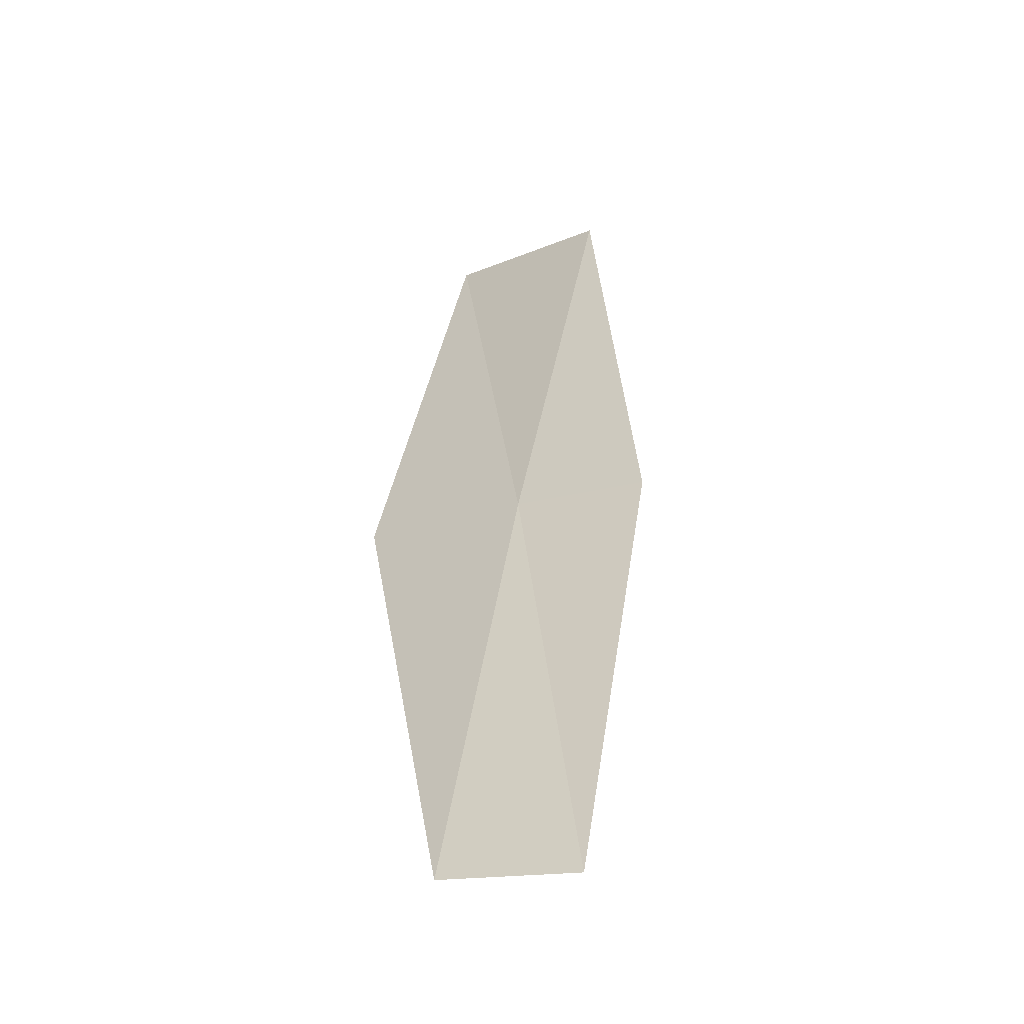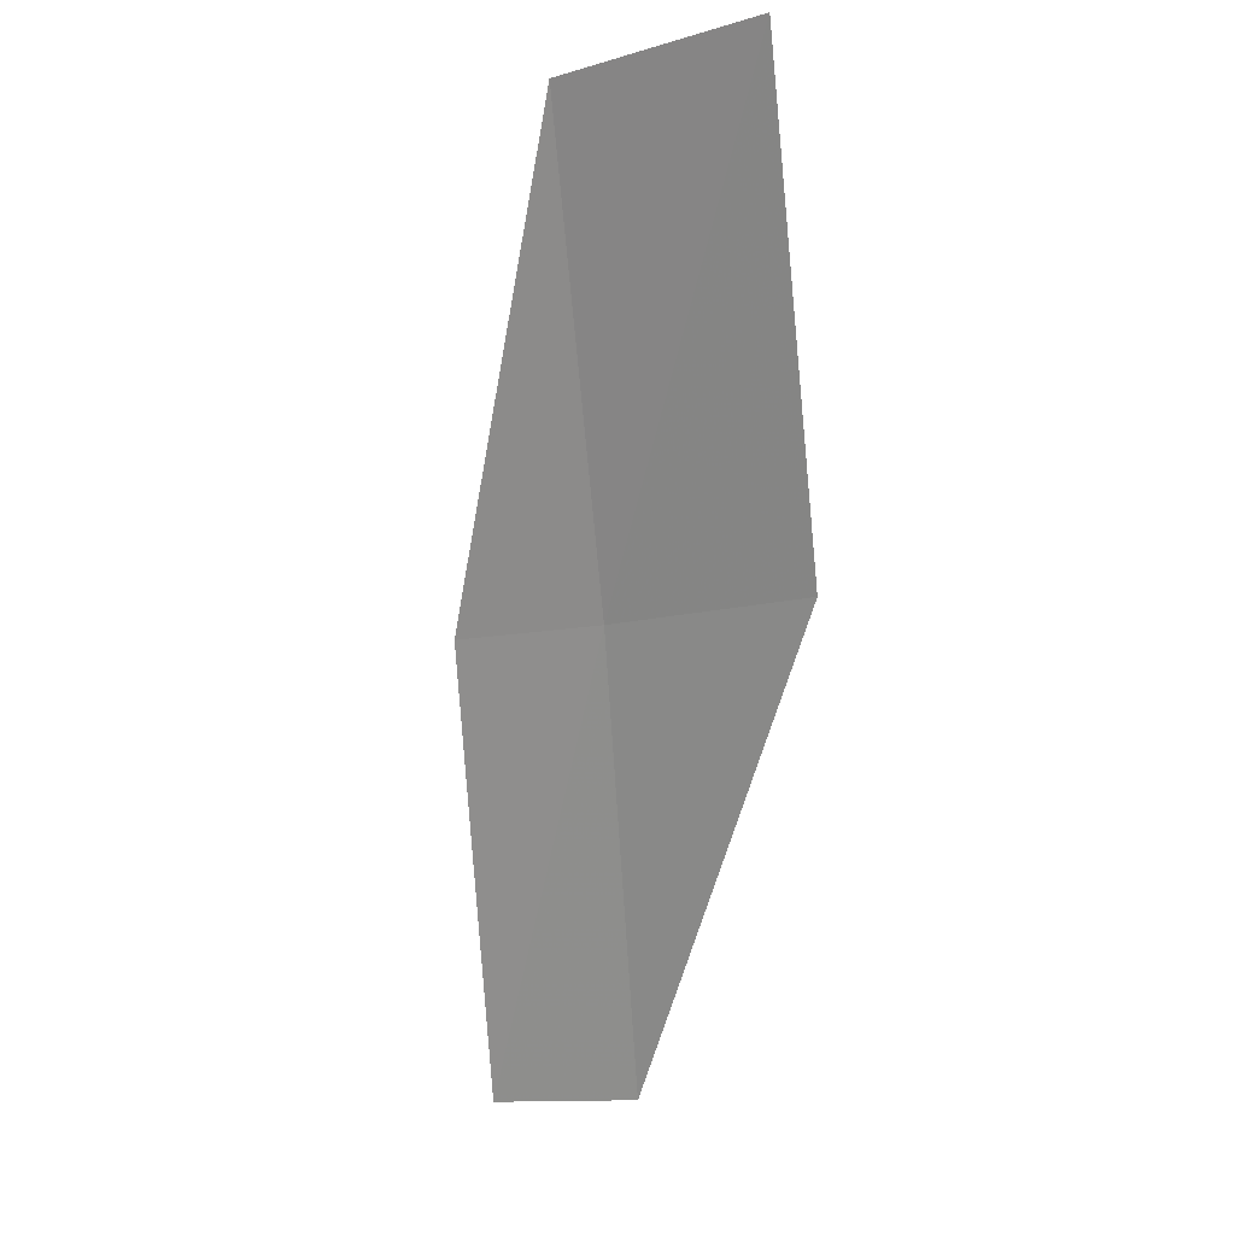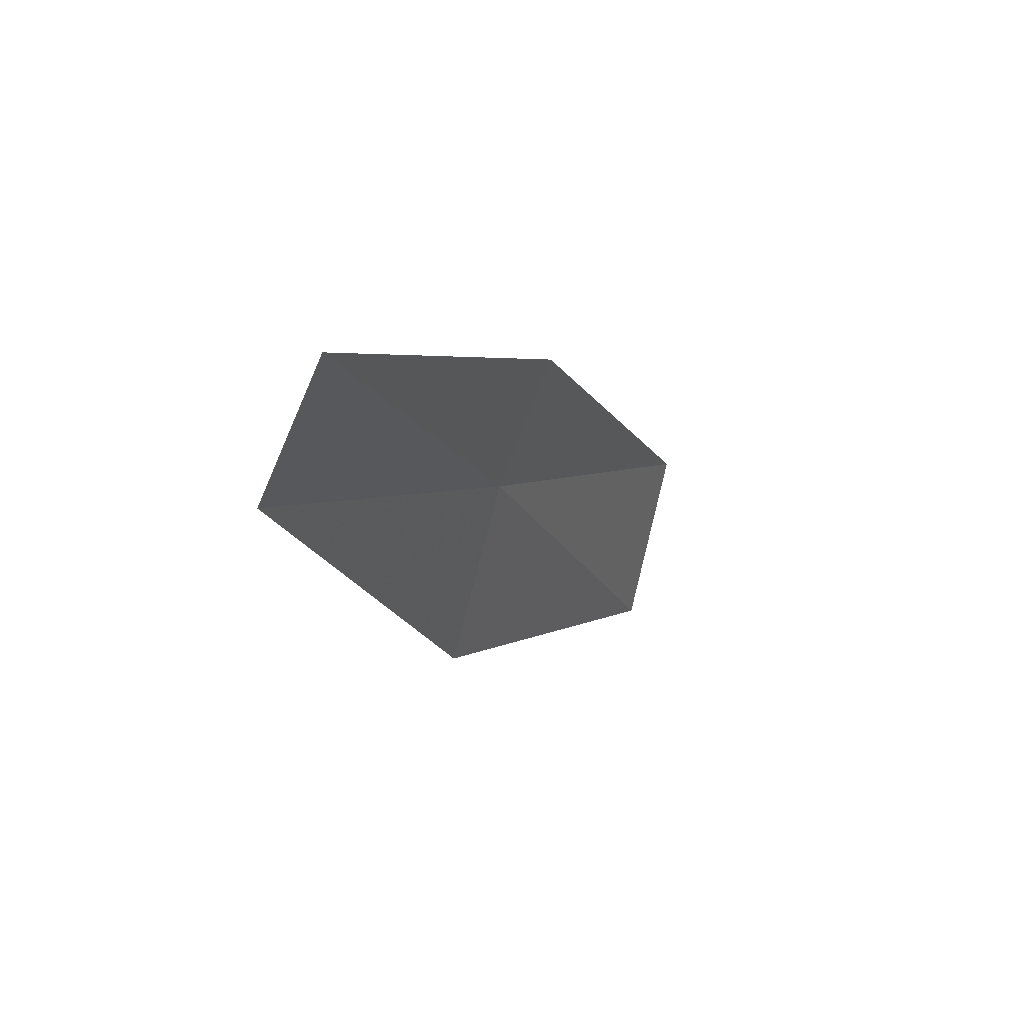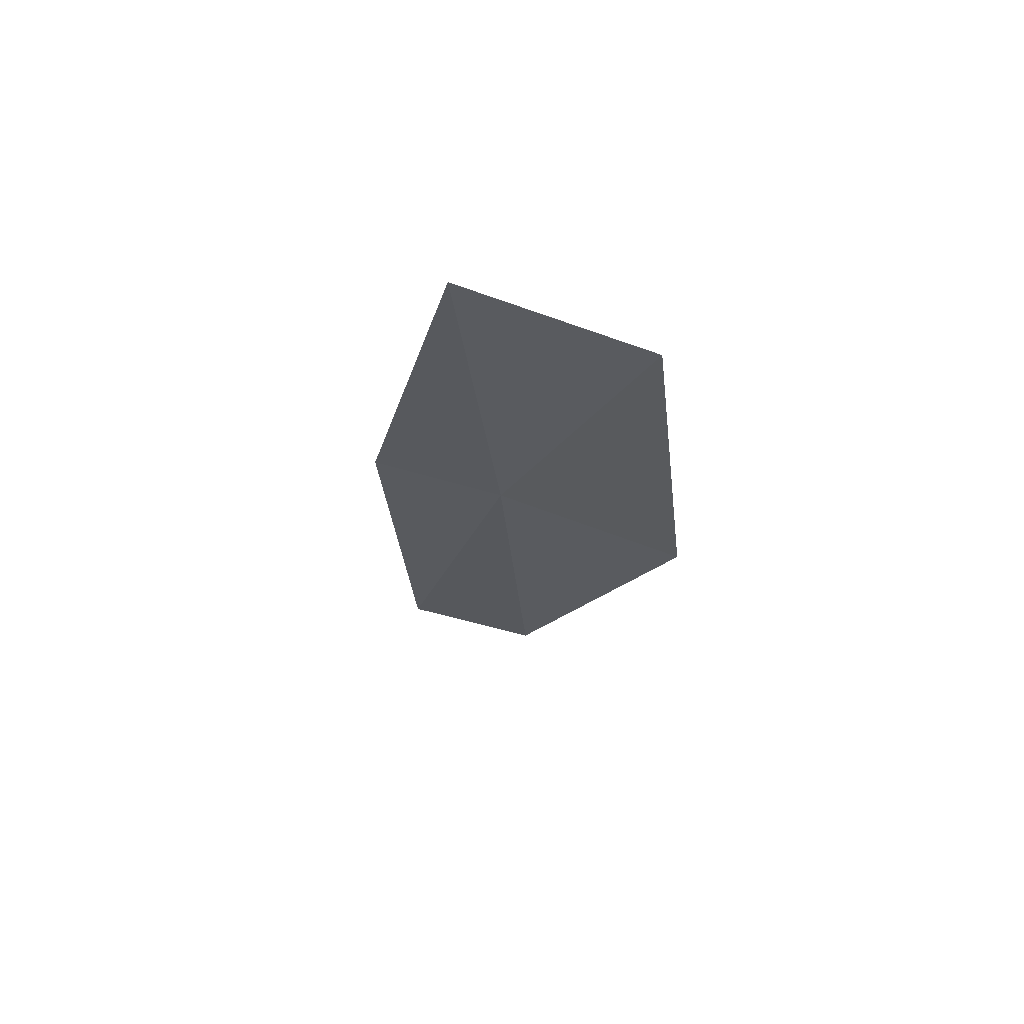
<metadata>
{"format":"obj","ext":"obj","renderer":"f3d","projection":"perspective","resolution":1024,"background":"white","views":[{"elev":-14.9,"azim":-10.7,"up":"+Z"},{"elev":-12.9,"azim":159.3,"up":"+Z"},{"elev":-65.9,"azim":24.4,"up":"+Z"},{"elev":36.5,"azim":158.9,"up":"+Z"}]}
</metadata>
<code>
v -20.81 11.66 12
v -21.45 12.48 12
v -21.39 10.56 10
v -20.84 10.06 10
v -20.28 11.14 12
v -20.77 13.58 14
v -20.17 12.74 14
f 1 2 3
f 1 3 4
f 1 4 5
f 1 6 2
f 1 7 6
f 1 5 7

</code>
